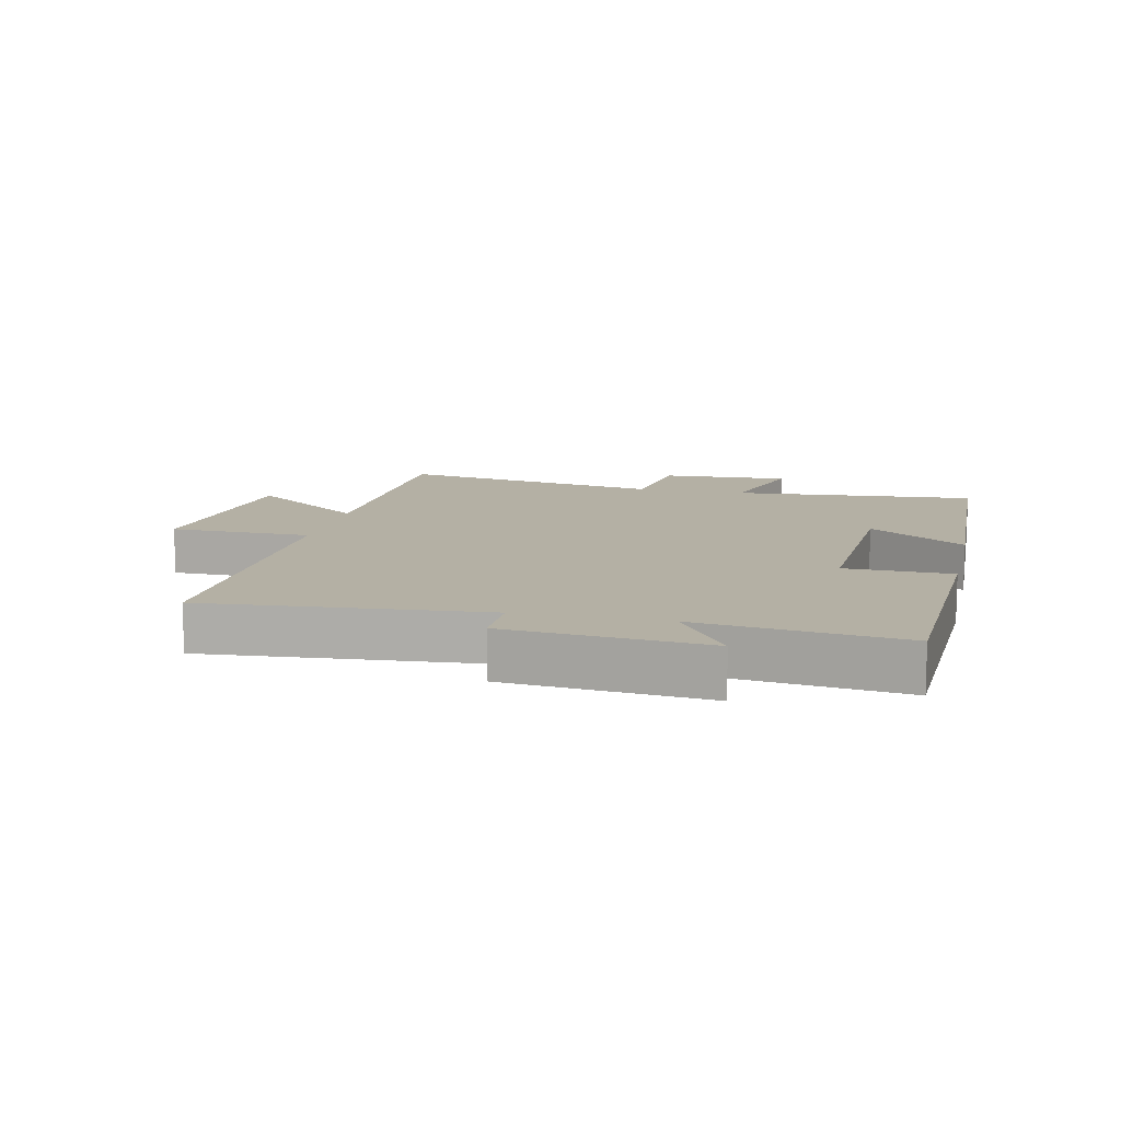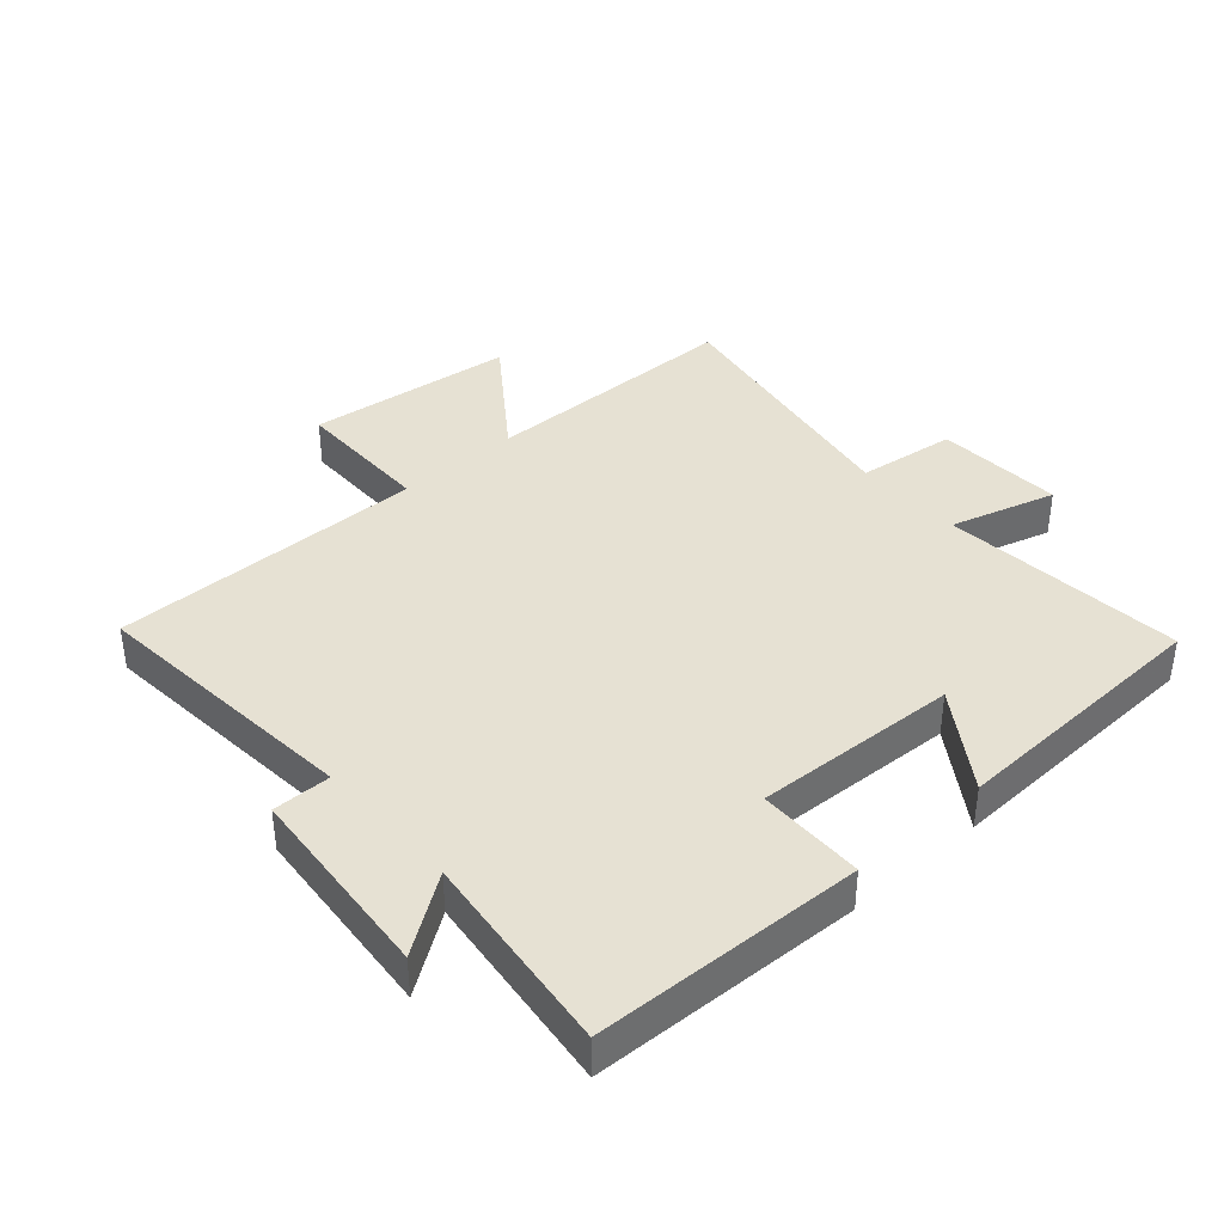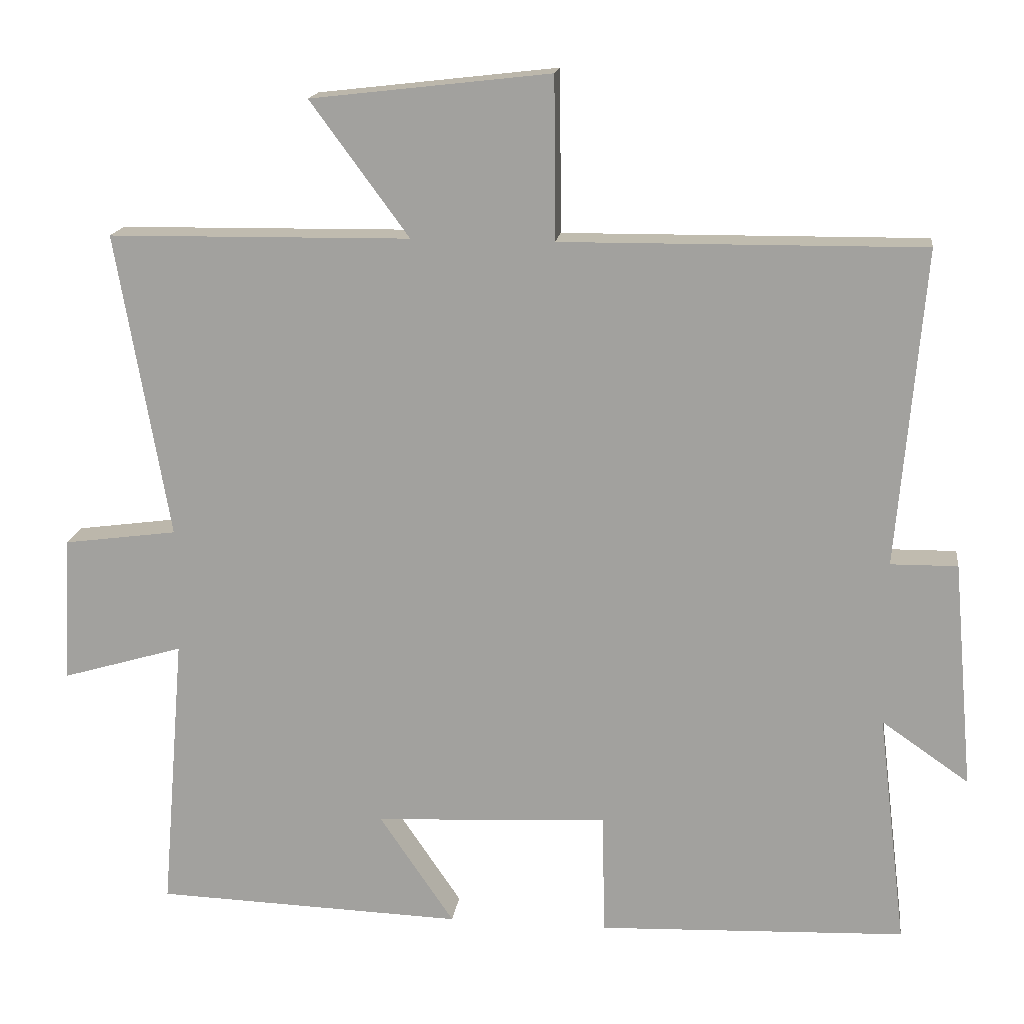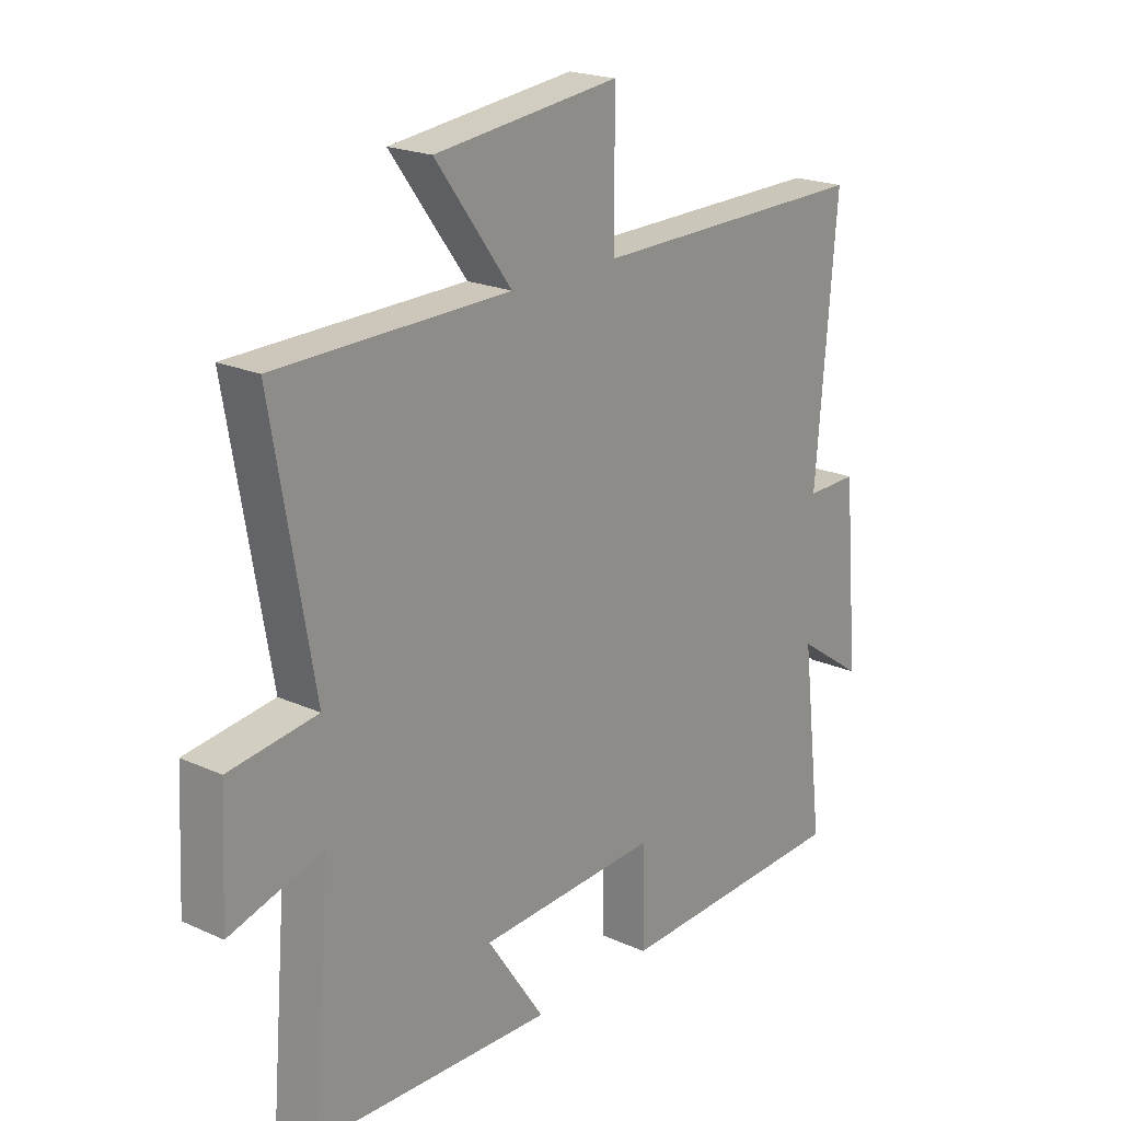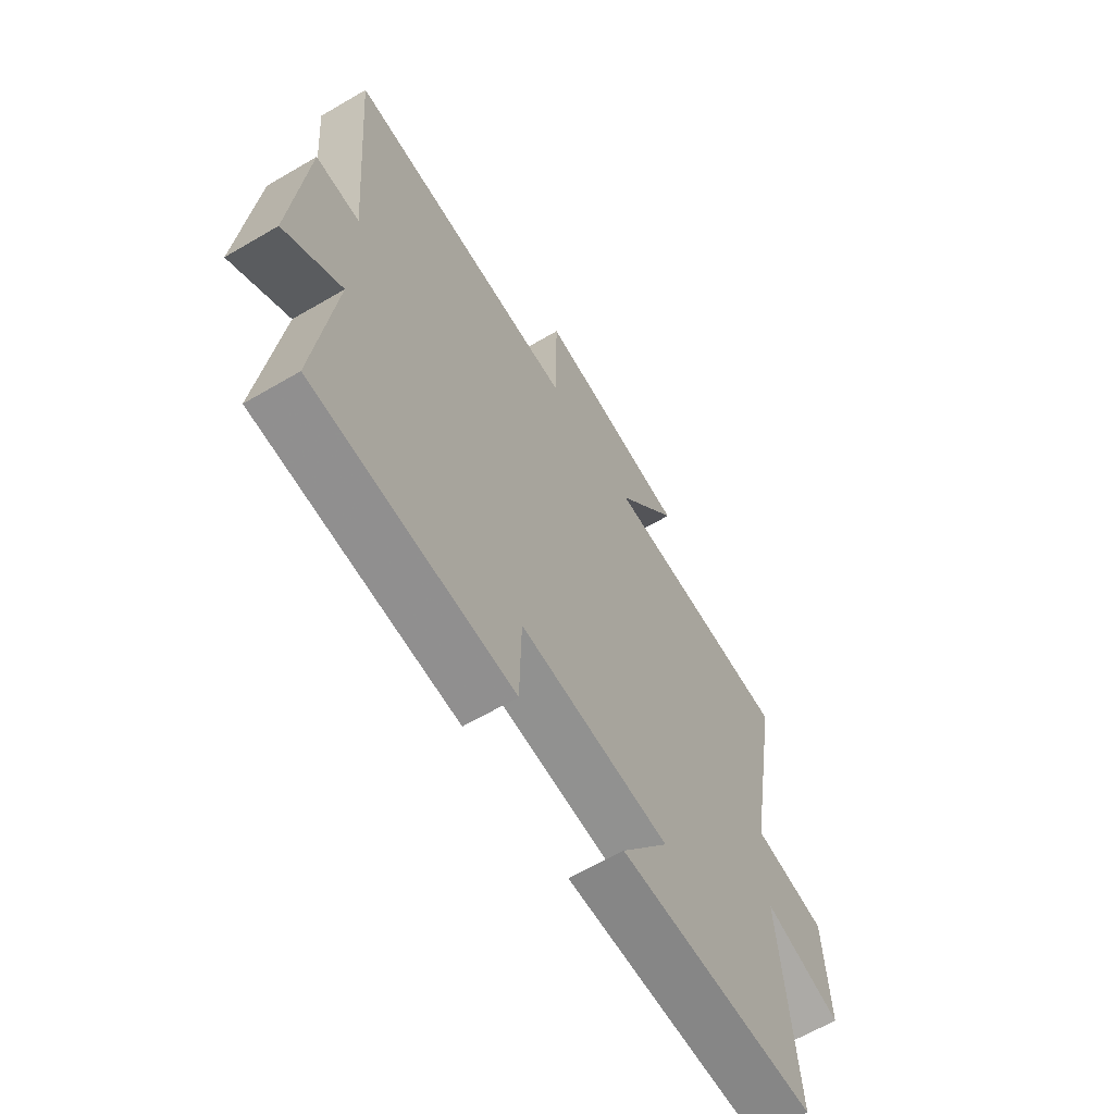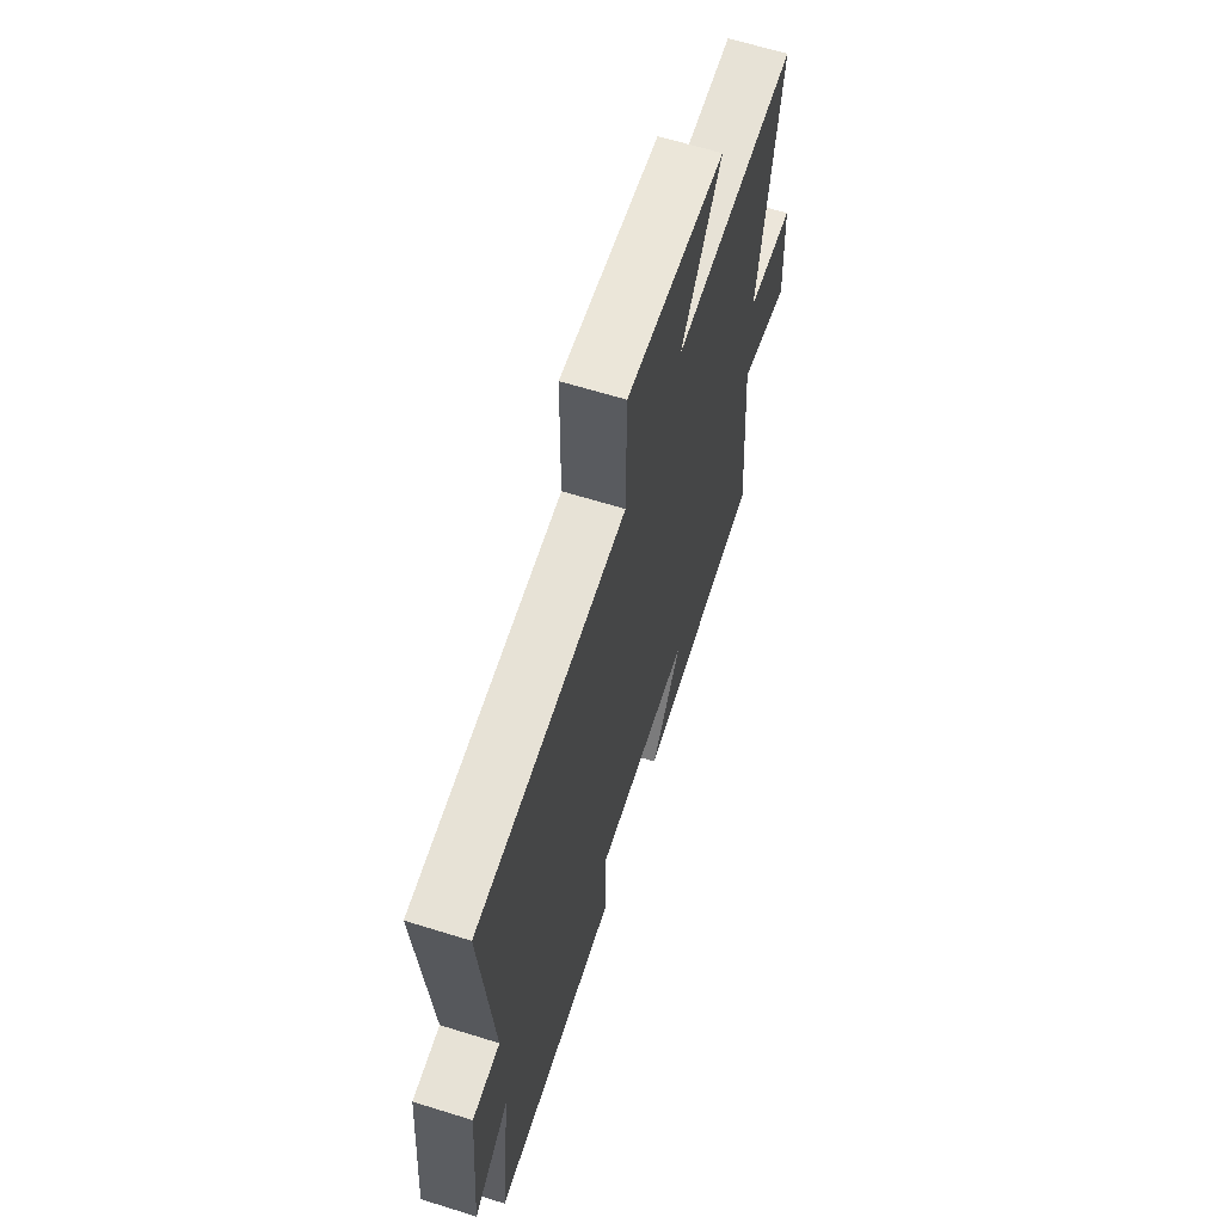
<metadata>
{"format":"obj","ext":"obj","renderer":"f3d","projection":"perspective","resolution":1024,"background":"white","views":[{"elev":11.4,"azim":102.8,"up":"+Y"},{"elev":38.9,"azim":138.3,"up":"+Y"},{"elev":16.4,"azim":7.3,"up":"+Z"},{"elev":20.8,"azim":-50.8,"up":"+Z"},{"elev":-63.7,"azim":120.6,"up":"+Z"},{"elev":64.1,"azim":107.5,"up":"+Z"}]}
</metadata>
<code>
v -0.532 0.07 -0.485
v -0.5 0.07 -0.1
v -0.667 0.07 -0.149
v -0.657 0.07 0.053
v -0.5 0.07 0.074
v -0.573 0.07 0.495
v -0.157 0.07 0.5
v -0.293 0.07 0.685
v 0.037 0.07 0.723
v 0.039 0.07 0.5
v 0.537 0.07 0.504
v 0.5 0.07 0.067
v 0.592 0.07 0.068
v 0.62 0.07 -0.246
v 0.5 0.07 -0.163
v 0.539 0.07 -0.484
v 0.115 0.07 -0.5
v 0.112 0.07 -0.332
v -0.21 0.07 -0.348
v -0.107 0.07 -0.5
v -0.532 0 -0.485
v -0.5 0 -0.1
v -0.667 0 -0.149
v -0.657 0 0.053
v -0.5 0 0.074
v -0.573 0 0.495
v -0.157 0 0.5
v -0.293 0 0.685
v 0.037 0 0.723
v 0.039 0 0.5
v 0.537 0 0.504
v 0.5 0 0.067
v 0.592 0 0.068
v 0.62 0 -0.246
v 0.5 0 -0.163
v 0.539 0 -0.484
v 0.115 0 -0.5
v 0.112 0 -0.332
v -0.21 0 -0.348
v -0.107 0 -0.5
f 19 20 1 2
f 18 19 2
f 15 16 17 18
f 15 18 2
f 12 13 14 15
f 12 15 2
f 10 11 12 2
f 7 8 9 10
f 5 6 7 10
f 5 10 2 3
f 3 4 5
f 22 21 40 39
f 22 39 38
f 38 37 36 35
f 22 38 35
f 35 34 33 32
f 22 35 32
f 22 32 31 30
f 30 29 28 27
f 30 27 26 25
f 23 22 30 25
f 25 24 23
f 1 21 22 2
f 2 22 23 3
f 3 23 24 4
f 4 24 25 5
f 5 25 26 6
f 6 26 27 7
f 7 27 28 8
f 8 28 29 9
f 9 29 30 10
f 10 30 31 11
f 11 31 32 12
f 12 32 33 13
f 13 33 34 14
f 14 34 35 15
f 15 35 36 16
f 16 36 37 17
f 17 37 38 18
f 18 38 39 19
f 19 39 40 20
f 20 40 21 1

</code>
